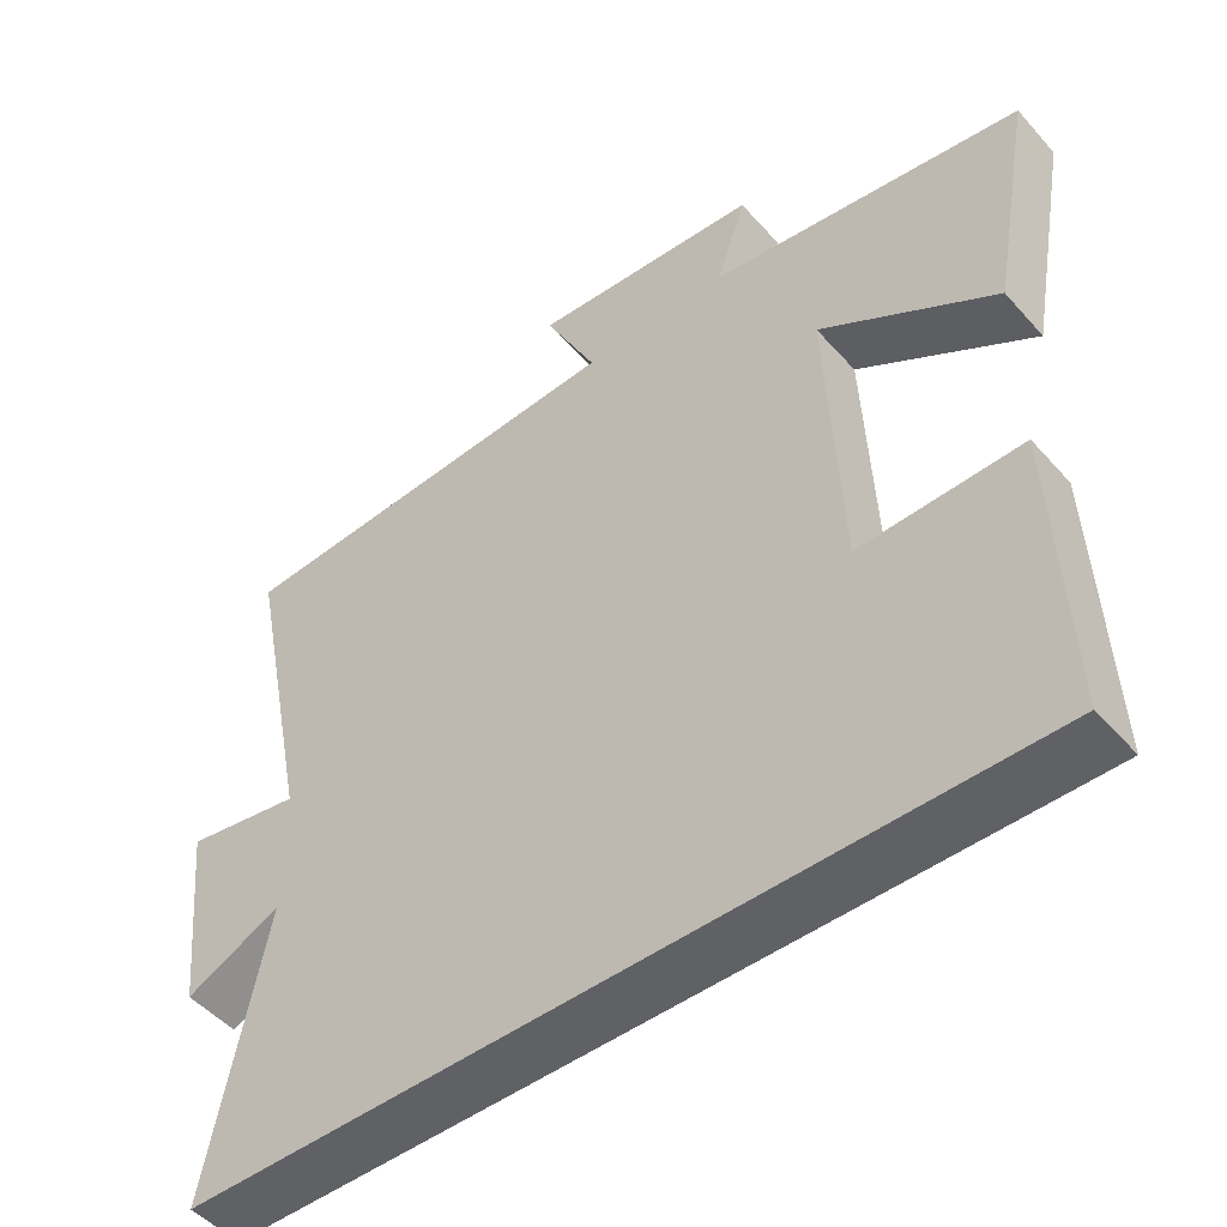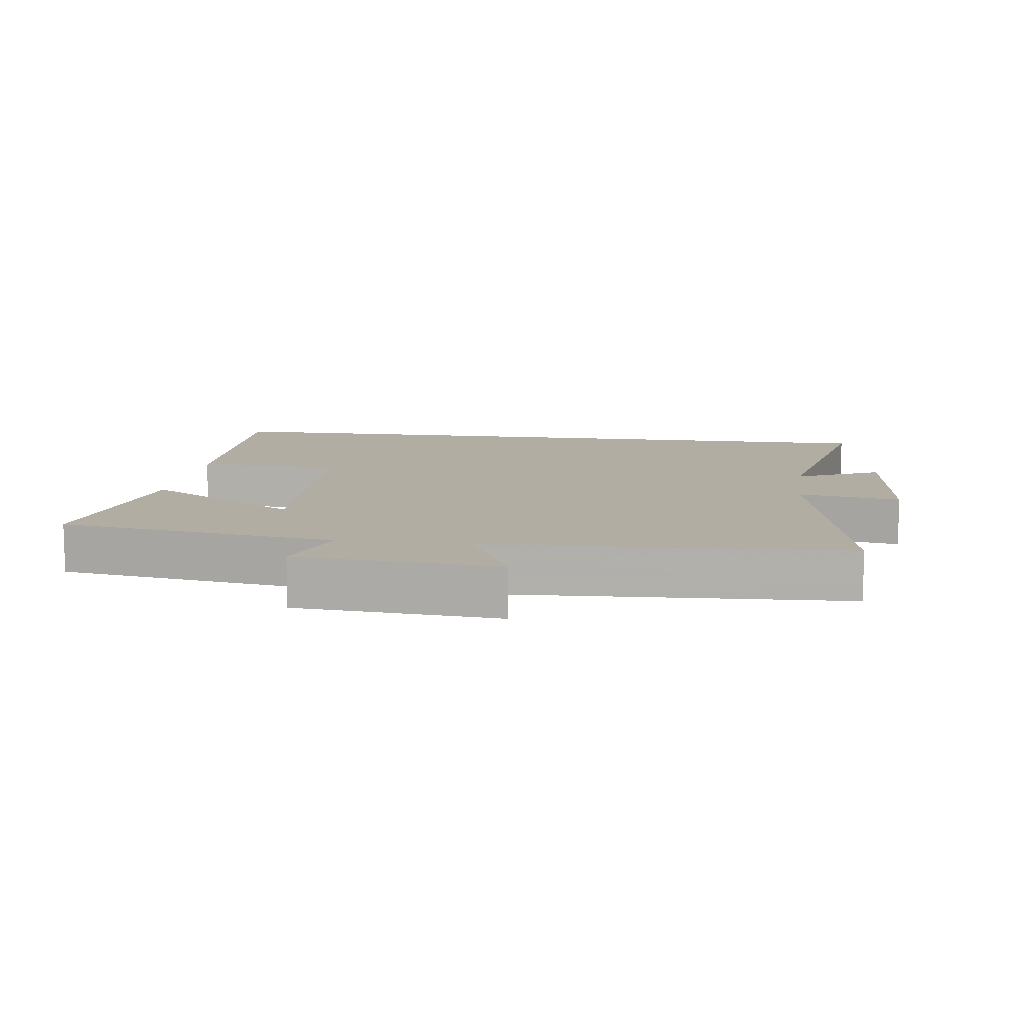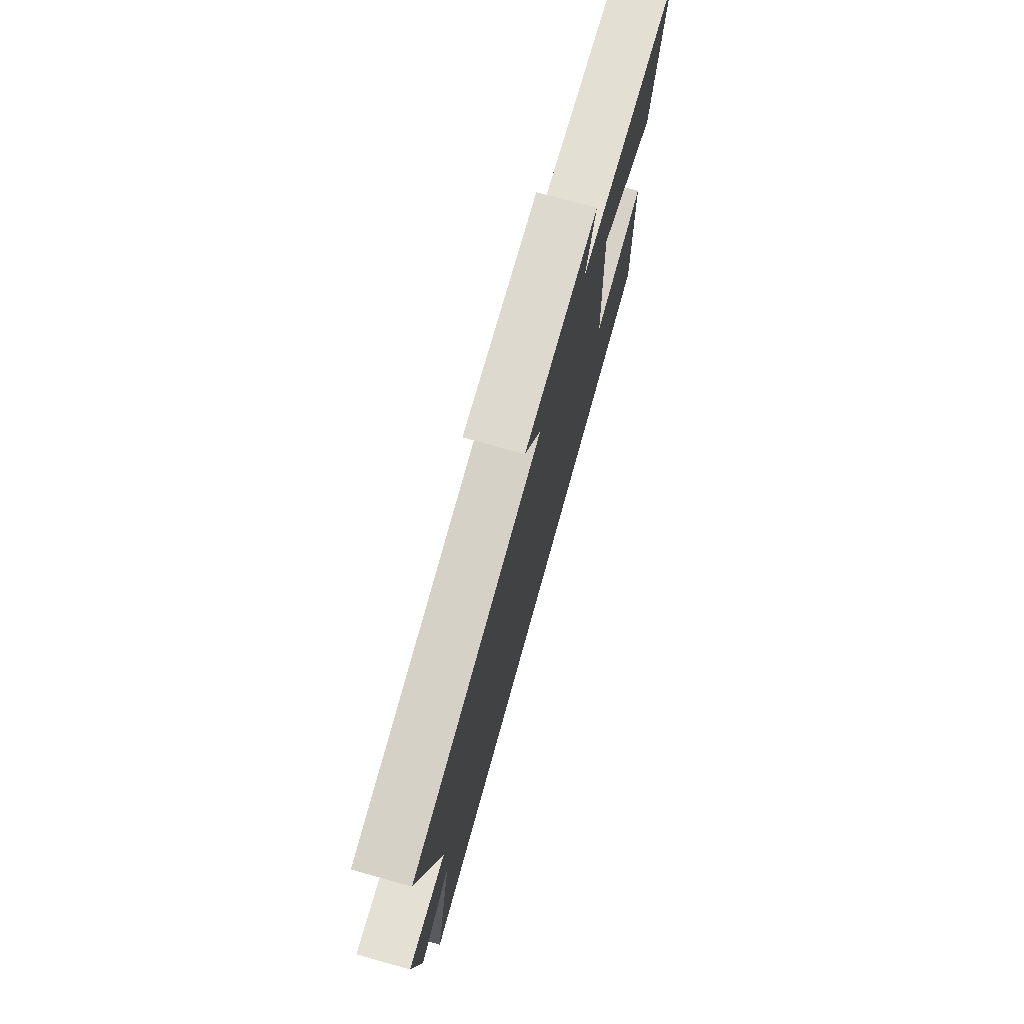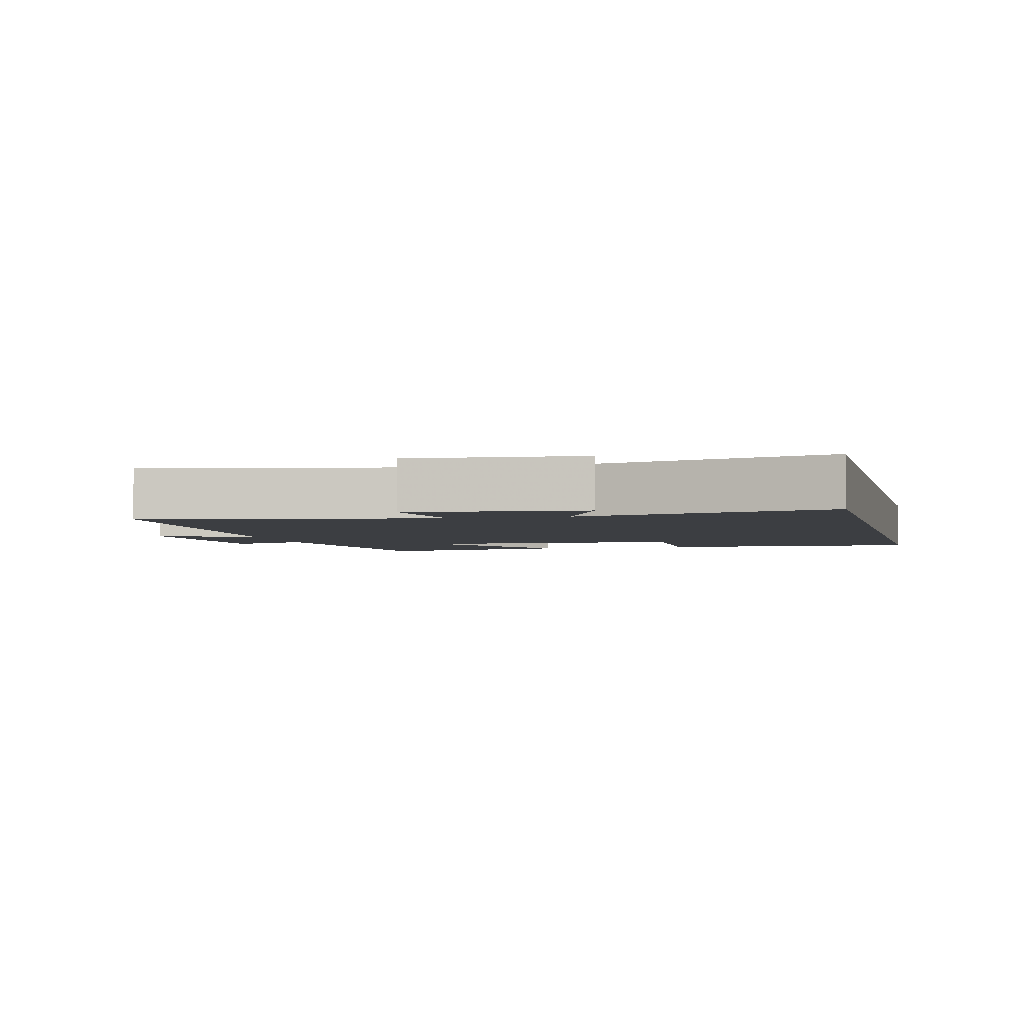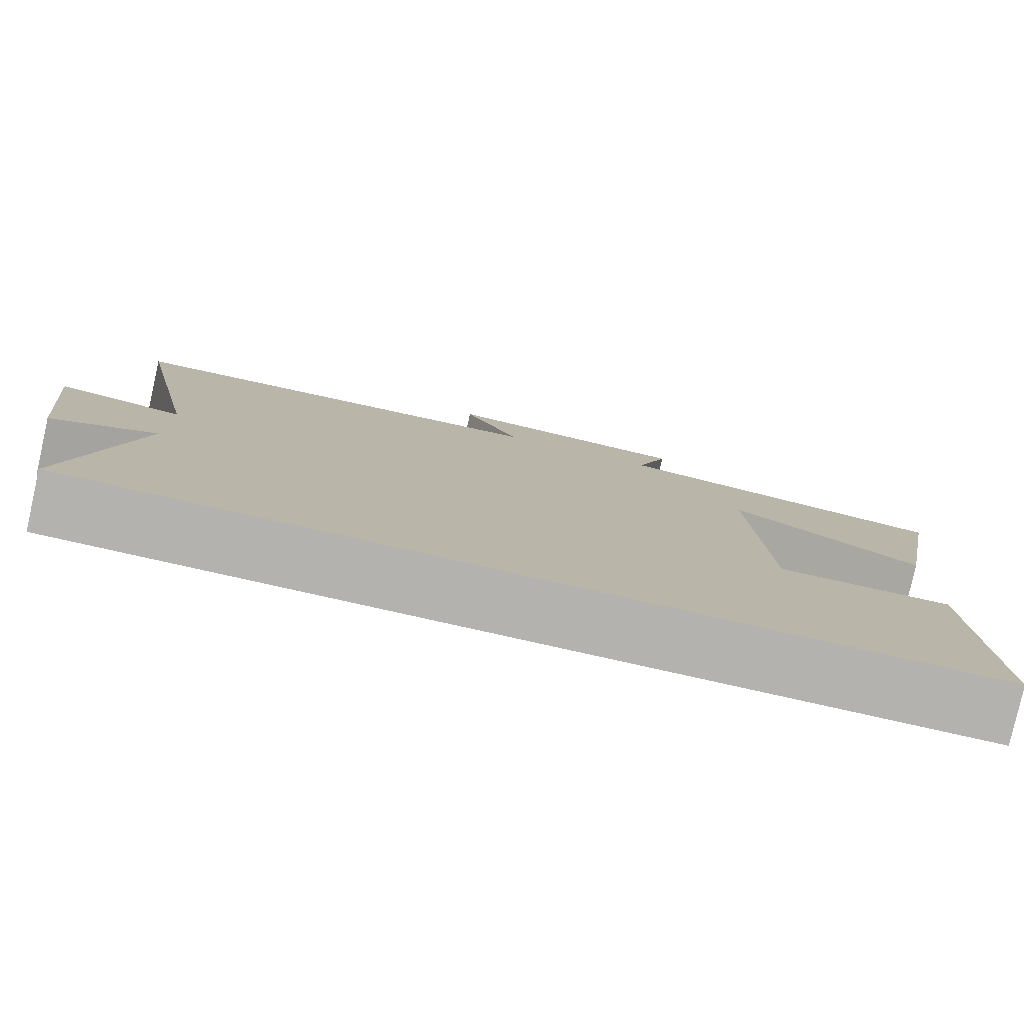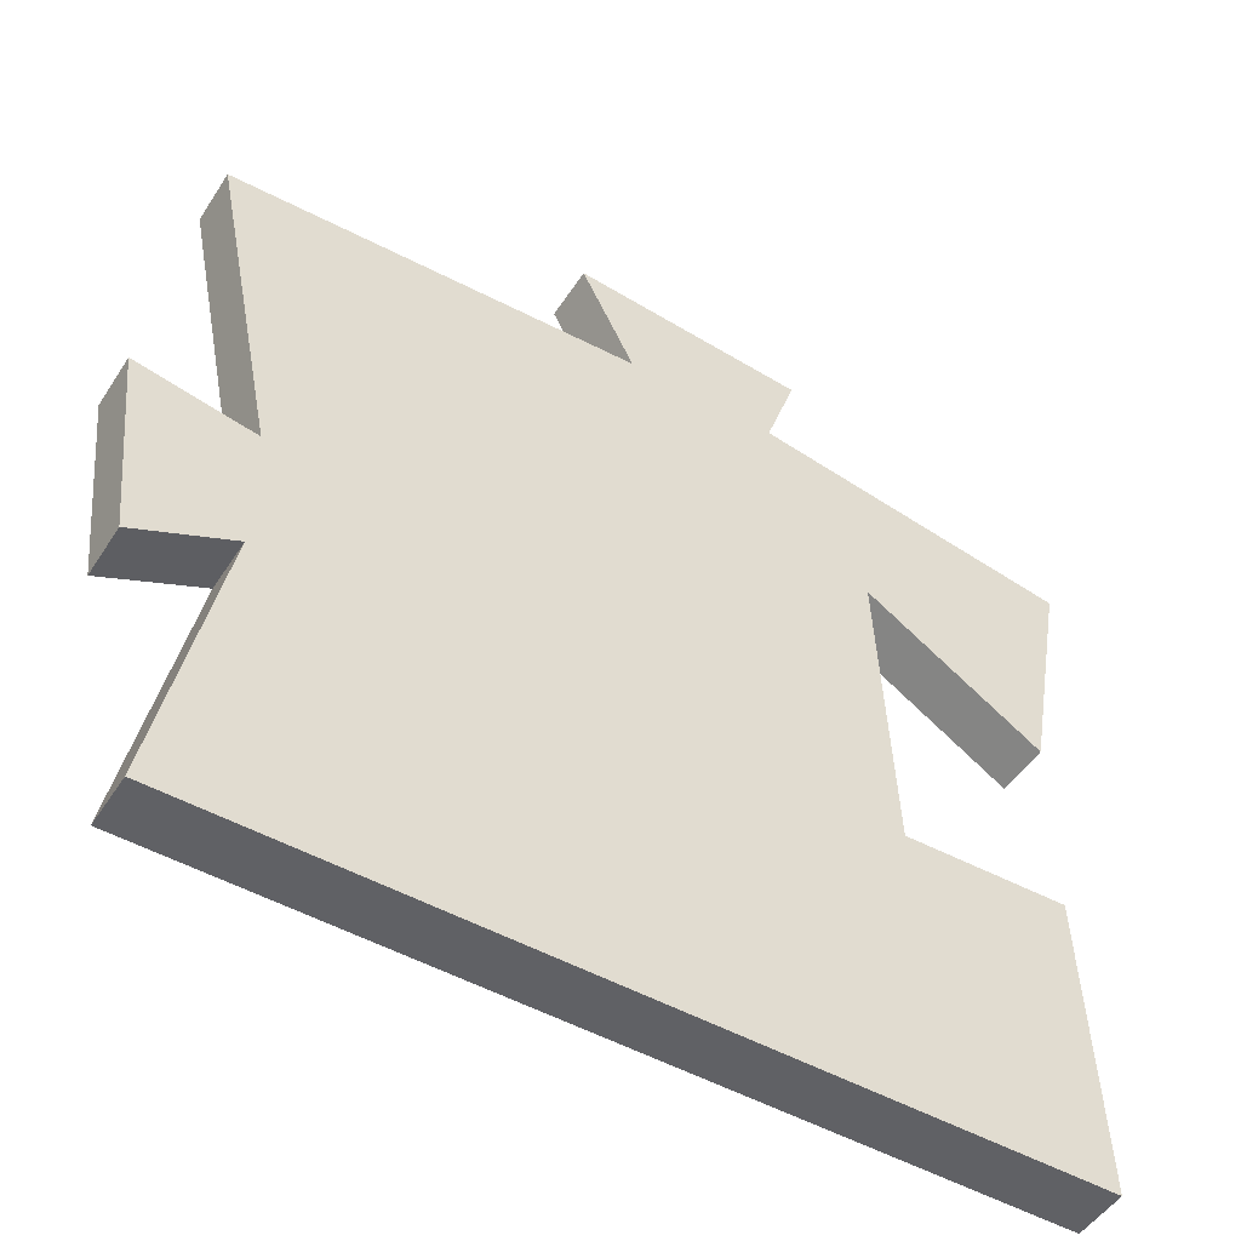
<metadata>
{"format":"obj","ext":"obj","renderer":"f3d","projection":"perspective","resolution":1024,"background":"white","views":[{"elev":-49.0,"azim":-140.6,"up":"+Z"},{"elev":10.6,"azim":7.9,"up":"+Y"},{"elev":75.7,"azim":105.5,"up":"+Z"},{"elev":-3.4,"azim":104.2,"up":"+Y"},{"elev":-79.8,"azim":167.4,"up":"+Z"},{"elev":-49.6,"azim":148.3,"up":"+Z"}]}
</metadata>
<code>
v -0.554 0.07 0.439
v -0.14 0.07 0.5
v -0.179 0.07 0.616
v 0.123 0.07 0.638
v 0.054 0.07 0.5
v 0.586 0.07 0.471
v 0.5 0.07 0.044
v 0.652 0.07 0.07
v 0.626 0.07 -0.186
v 0.5 0.07 -0.126
v 0.576 0.07 -0.5
v -0.515 0.07 -0.5
v -0.5 0.07 -0.107
v -0.286 0.07 -0.113
v -0.268 0.07 0.281
v -0.5 0.07 0.139
v -0.554 0 0.439
v -0.14 0 0.5
v -0.179 0 0.616
v 0.123 0 0.638
v 0.054 0 0.5
v 0.586 0 0.471
v 0.5 0 0.044
v 0.652 0 0.07
v 0.626 0 -0.186
v 0.5 0 -0.126
v 0.576 0 -0.5
v -0.515 0 -0.5
v -0.5 0 -0.107
v -0.286 0 -0.113
v -0.268 0 0.281
v -0.5 0 0.139
f 15 16 1 2
f 14 15 2
f 11 12 13 14
f 10 11 14 2
f 7 8 9 10
f 7 10 2 3
f 5 6 7
f 5 7 3
f 3 4 5
f 18 17 32 31
f 18 31 30
f 30 29 28 27
f 18 30 27 26
f 26 25 24 23
f 19 18 26 23
f 23 22 21
f 19 23 21
f 21 20 19
f 1 17 18 2
f 2 18 19 3
f 3 19 20 4
f 4 20 21 5
f 5 21 22 6
f 6 22 23 7
f 7 23 24 8
f 8 24 25 9
f 9 25 26 10
f 10 26 27 11
f 11 27 28 12
f 12 28 29 13
f 13 29 30 14
f 14 30 31 15
f 15 31 32 16
f 16 32 17 1

</code>
